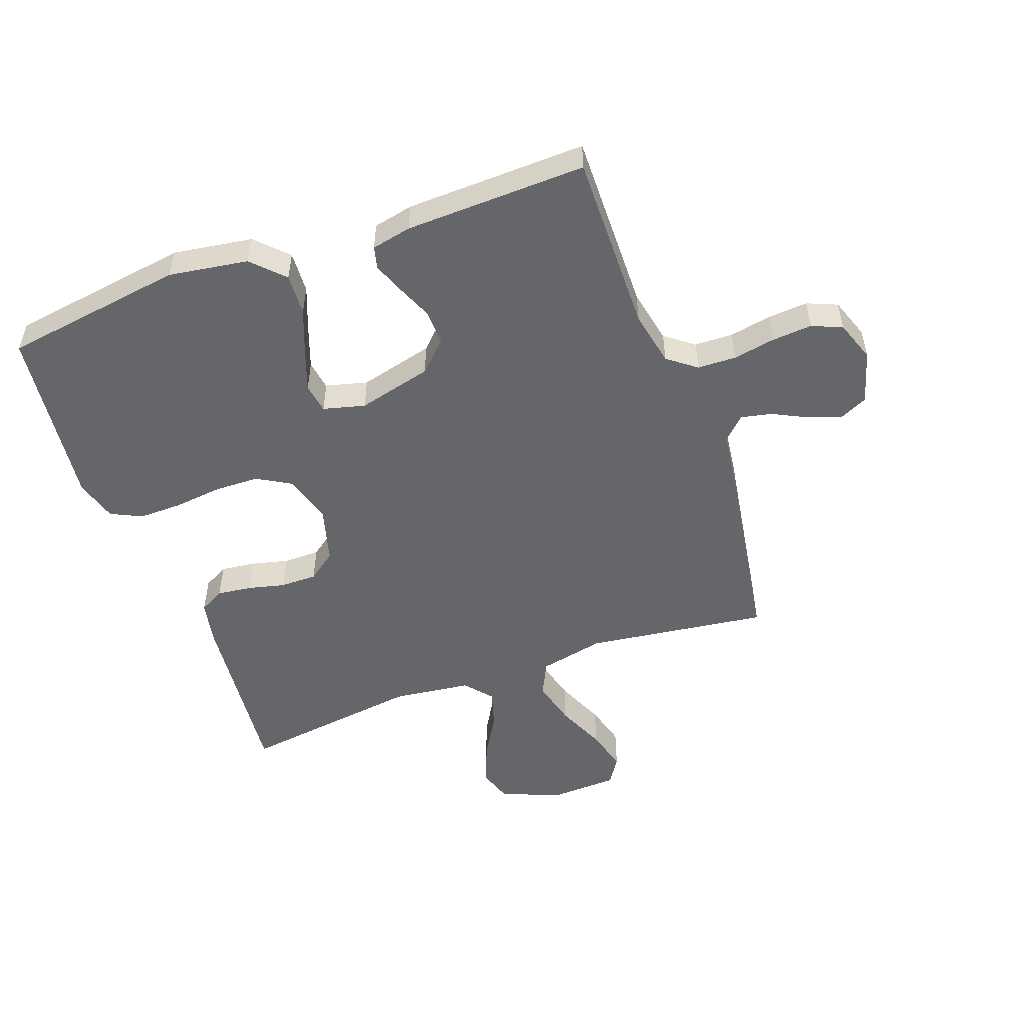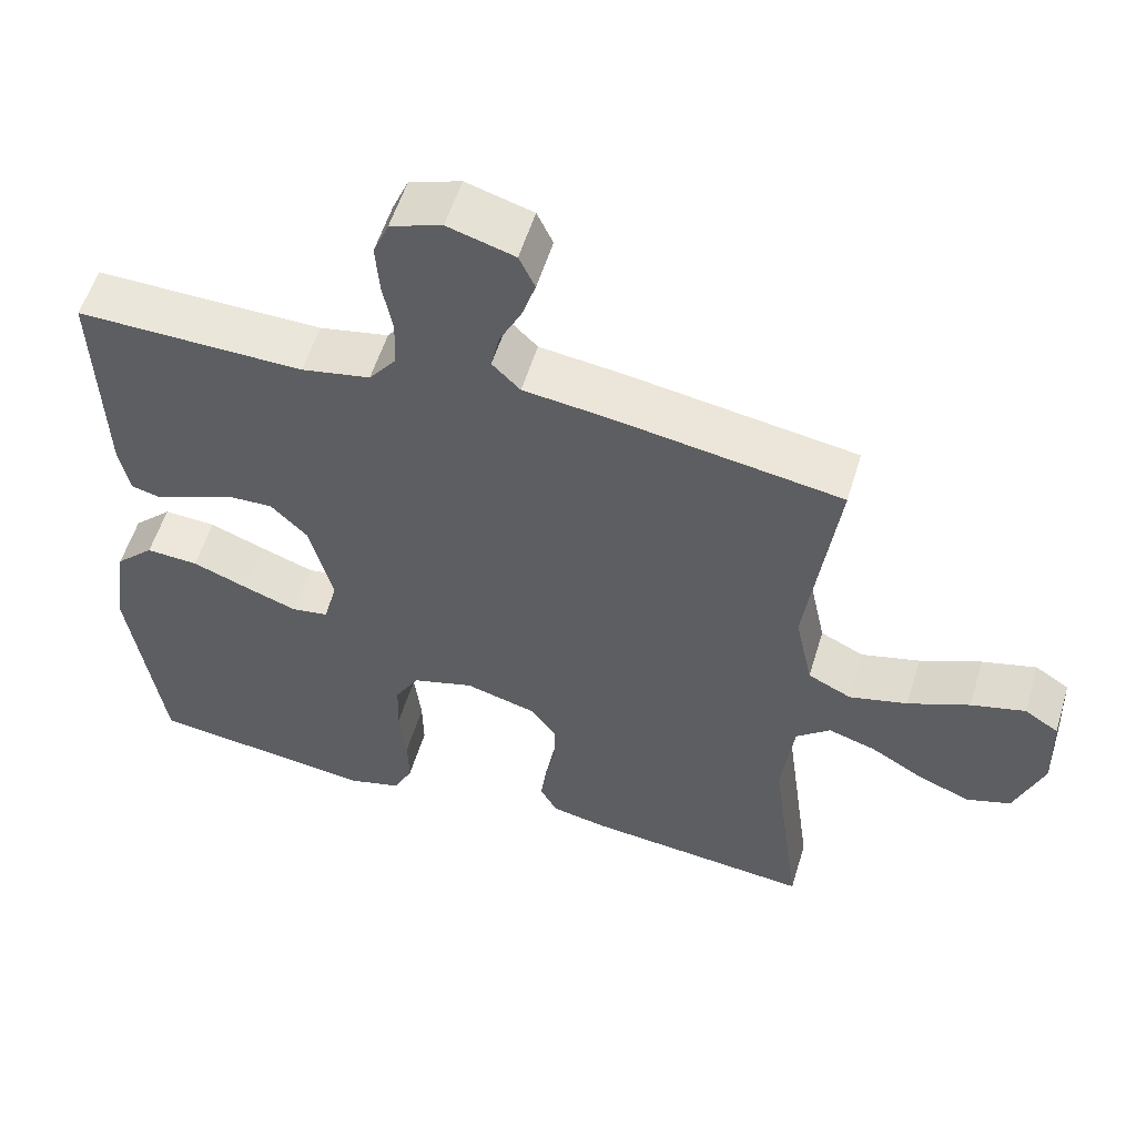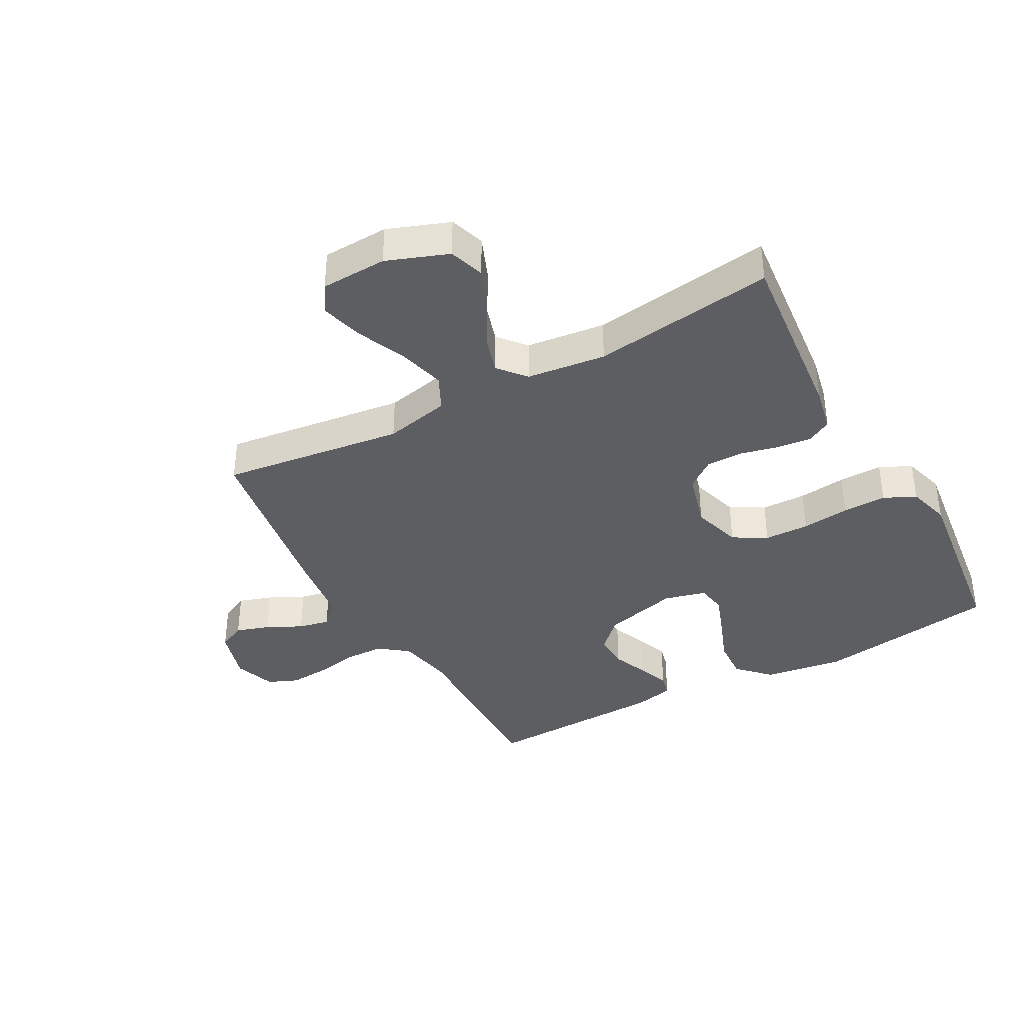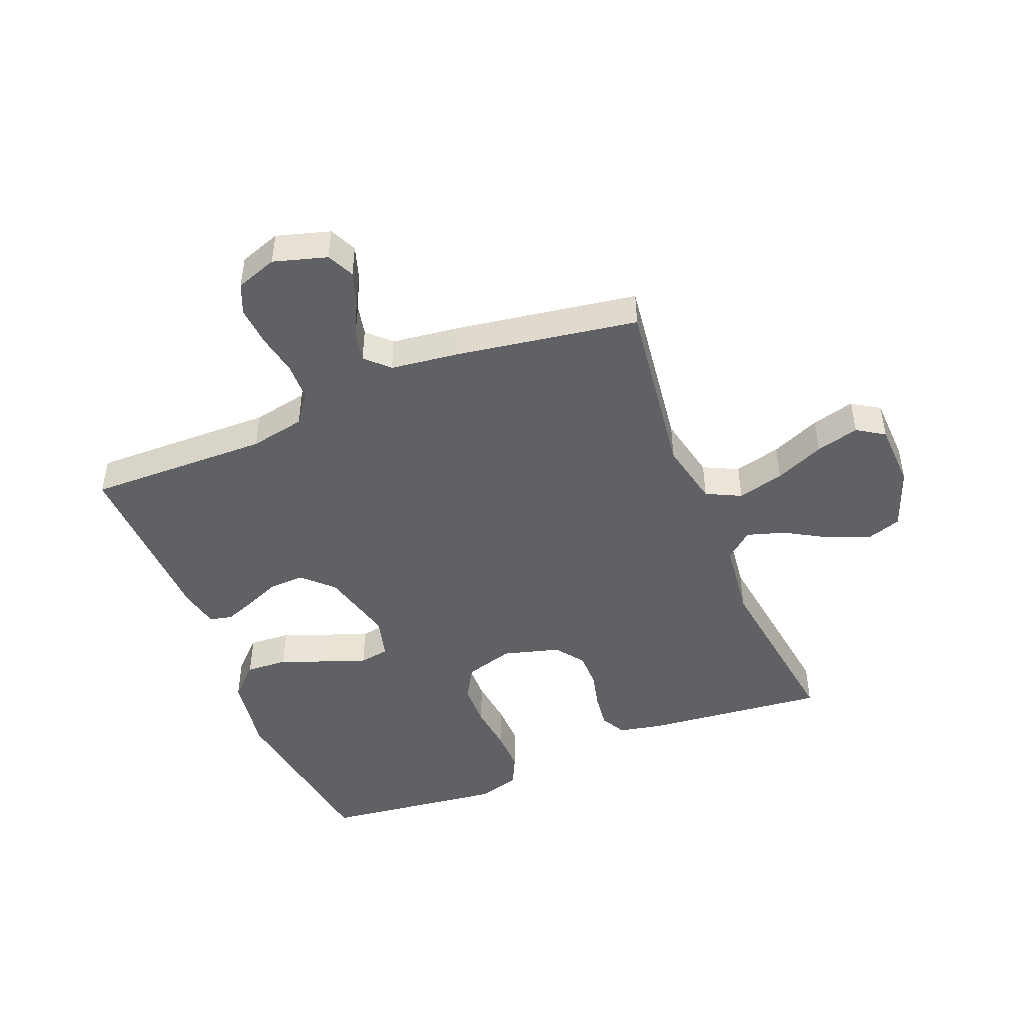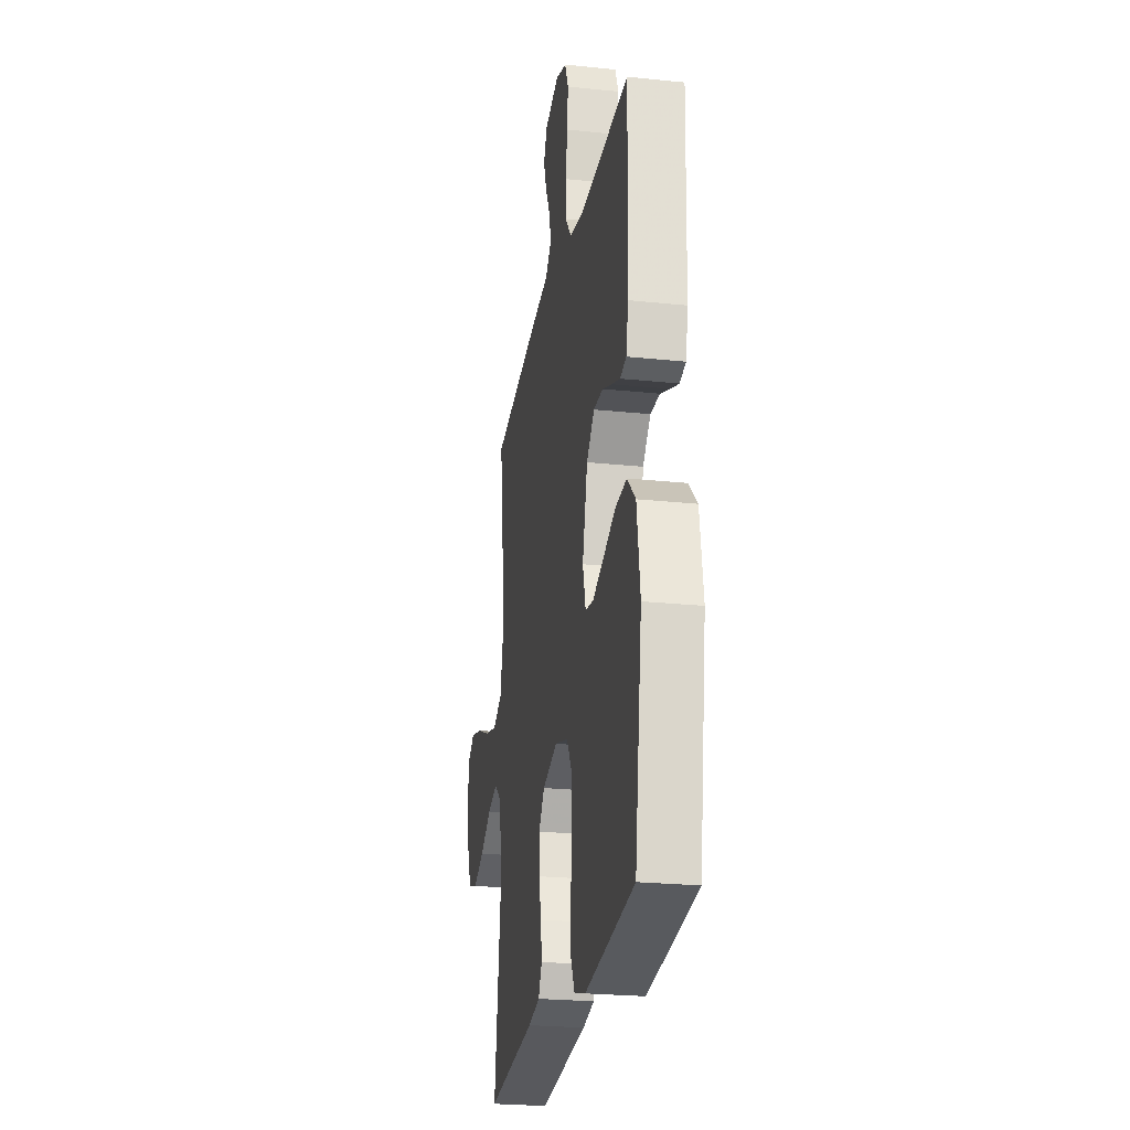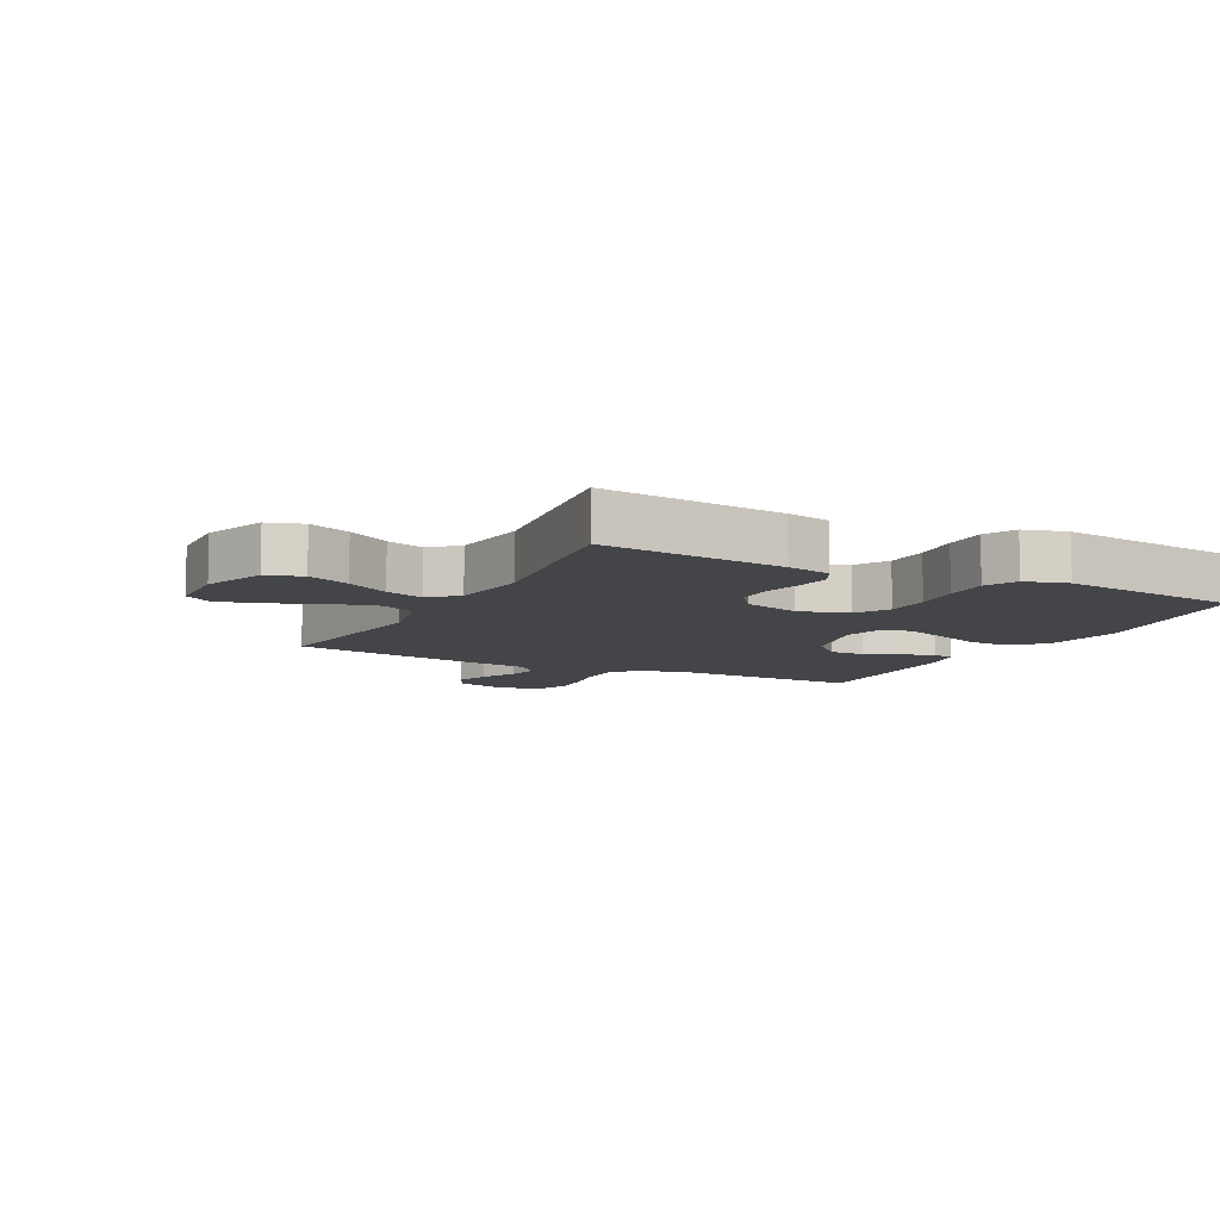
<metadata>
{"format":"obj","ext":"obj","renderer":"f3d","projection":"perspective","resolution":1024,"background":"white","views":[{"elev":-51.8,"azim":-70.0,"up":"+Y"},{"elev":55.9,"azim":16.9,"up":"+Z"},{"elev":-38.3,"azim":118.9,"up":"+Y"},{"elev":-46.5,"azim":22.0,"up":"+Y"},{"elev":-24.3,"azim":-99.8,"up":"+Z"},{"elev":-8.9,"azim":152.6,"up":"+Y"}]}
</metadata>
<code>
v 0.5 0.07 -0.5
v 0.2 0.07 -0.469
v 0.128 0.07 -0.454
v 0.106 0.07 -0.413
v 0.113 0.07 -0.356
v 0.128 0.07 -0.294
v 0.128 0.07 -0.234
v 0.093 0.07 -0.187
v 0 0.07 -0.161
v -0.081 0.07 -0.185
v -0.113 0.07 -0.24
v -0.115 0.07 -0.314
v -0.106 0.07 -0.393
v -0.105 0.07 -0.465
v -0.13 0.07 -0.517
v -0.2 0.07 -0.537
v -0.5 0.07 -0.5
v -0.544 0.07 -0.2
v -0.524 0.07 -0.069
v -0.473 0.07 -0.019
v -0.404 0.07 -0.023
v -0.329 0.07 -0.052
v -0.26 0.07 -0.077
v -0.211 0.07 -0.069
v -0.193 0.07 0
v -0.224 0.07 0.123
v -0.272 0.07 0.171
v -0.33 0.07 0.169
v -0.388 0.07 0.145
v -0.44 0.07 0.125
v -0.477 0.07 0.134
v -0.491 0.07 0.2
v -0.5 0.07 0.5
v -0.2 0.07 0.495
v -0.109 0.07 0.513
v -0.073 0.07 0.56
v -0.071 0.07 0.624
v -0.084 0.07 0.694
v -0.089 0.07 0.76
v -0.068 0.07 0.81
v 0 0.07 0.834
v 0.088 0.07 0.808
v 0.109 0.07 0.763
v 0.091 0.07 0.708
v 0.062 0.07 0.65
v 0.051 0.07 0.599
v 0.088 0.07 0.562
v 0.2 0.07 0.548
v 0.5 0.07 0.5
v 0.46 0.07 0.2
v 0.483 0.07 0.092
v 0.54 0.07 0.064
v 0.617 0.07 0.084
v 0.698 0.07 0.119
v 0.769 0.07 0.138
v 0.814 0.07 0.109
v 0.818 0.07 0
v 0.78 0.07 -0.101
v 0.722 0.07 -0.12
v 0.653 0.07 -0.092
v 0.583 0.07 -0.051
v 0.521 0.07 -0.032
v 0.476 0.07 -0.07
v 0.46 0.07 -0.2
v 0.5 0 -0.5
v 0.2 0 -0.469
v 0.128 0 -0.454
v 0.106 0 -0.413
v 0.113 0 -0.356
v 0.128 0 -0.294
v 0.128 0 -0.234
v 0.093 0 -0.187
v 0 0 -0.161
v -0.081 0 -0.185
v -0.113 0 -0.24
v -0.115 0 -0.314
v -0.106 0 -0.393
v -0.105 0 -0.465
v -0.13 0 -0.517
v -0.2 0 -0.537
v -0.5 0 -0.5
v -0.544 0 -0.2
v -0.524 0 -0.069
v -0.473 0 -0.019
v -0.404 0 -0.023
v -0.329 0 -0.052
v -0.26 0 -0.077
v -0.211 0 -0.069
v -0.193 0 0
v -0.224 0 0.123
v -0.272 0 0.171
v -0.33 0 0.169
v -0.388 0 0.145
v -0.44 0 0.125
v -0.477 0 0.134
v -0.491 0 0.2
v -0.5 0 0.5
v -0.2 0 0.495
v -0.109 0 0.513
v -0.073 0 0.56
v -0.071 0 0.624
v -0.084 0 0.694
v -0.089 0 0.76
v -0.068 0 0.81
v 0 0 0.834
v 0.088 0 0.808
v 0.109 0 0.763
v 0.091 0 0.708
v 0.062 0 0.65
v 0.051 0 0.599
v 0.088 0 0.562
v 0.2 0 0.548
v 0.5 0 0.5
v 0.46 0 0.2
v 0.483 0 0.092
v 0.54 0 0.064
v 0.617 0 0.084
v 0.698 0 0.119
v 0.769 0 0.138
v 0.814 0 0.109
v 0.818 0 0
v 0.78 0 -0.101
v 0.722 0 -0.12
v 0.653 0 -0.092
v 0.583 0 -0.051
v 0.521 0 -0.032
v 0.476 0 -0.07
v 0.46 0 -0.2
f 58 59 60 61
f 58 61 62
f 57 58 62
f 56 57 62
f 53 54 55 56
f 52 53 56 62
f 51 52 62 63
f 47 48 49 50
f 47 50 51 63
f 42 43 44 45
f 42 45 46
f 41 42 46
f 40 41 46
f 37 38 39 40
f 37 40 46
f 36 37 46 47
f 31 32 33 34
f 31 34 35
f 28 29 30 31
f 28 31 35
f 27 28 35 36
f 19 20 21 22
f 19 22 23
f 18 19 23
f 17 18 23 24
f 15 16 17 24
f 12 13 14 15
f 11 12 15 24
f 3 4 5 6
f 1 2 3 6
f 64 1 6 7
f 63 64 7 8
f 47 63 8 9
f 26 27 36 47
f 25 26 47 9
f 10 11 24 25
f 9 10 25
f 125 124 123 122
f 126 125 122
f 126 122 121
f 126 121 120
f 120 119 118 117
f 126 120 117 116
f 127 126 116 115
f 114 113 112 111
f 127 115 114 111
f 109 108 107 106
f 110 109 106
f 110 106 105
f 110 105 104
f 104 103 102 101
f 110 104 101
f 111 110 101 100
f 98 97 96 95
f 99 98 95
f 95 94 93 92
f 99 95 92
f 100 99 92 91
f 86 85 84 83
f 87 86 83
f 87 83 82
f 88 87 82 81
f 88 81 80 79
f 79 78 77 76
f 88 79 76 75
f 70 69 68 67
f 70 67 66 65
f 71 70 65 128
f 72 71 128 127
f 73 72 127 111
f 111 100 91 90
f 73 111 90 89
f 89 88 75 74
f 89 74 73
f 1 65 66 2
f 2 66 67 3
f 3 67 68 4
f 4 68 69 5
f 5 69 70 6
f 6 70 71 7
f 7 71 72 8
f 8 72 73 9
f 9 73 74 10
f 10 74 75 11
f 11 75 76 12
f 12 76 77 13
f 13 77 78 14
f 14 78 79 15
f 15 79 80 16
f 16 80 81 17
f 17 81 82 18
f 18 82 83 19
f 19 83 84 20
f 20 84 85 21
f 21 85 86 22
f 22 86 87 23
f 23 87 88 24
f 24 88 89 25
f 25 89 90 26
f 26 90 91 27
f 27 91 92 28
f 28 92 93 29
f 29 93 94 30
f 30 94 95 31
f 31 95 96 32
f 32 96 97 33
f 33 97 98 34
f 34 98 99 35
f 35 99 100 36
f 36 100 101 37
f 37 101 102 38
f 38 102 103 39
f 39 103 104 40
f 40 104 105 41
f 41 105 106 42
f 42 106 107 43
f 43 107 108 44
f 44 108 109 45
f 45 109 110 46
f 46 110 111 47
f 47 111 112 48
f 48 112 113 49
f 49 113 114 50
f 50 114 115 51
f 51 115 116 52
f 52 116 117 53
f 53 117 118 54
f 54 118 119 55
f 55 119 120 56
f 56 120 121 57
f 57 121 122 58
f 58 122 123 59
f 59 123 124 60
f 60 124 125 61
f 61 125 126 62
f 62 126 127 63
f 63 127 128 64
f 64 128 65 1

</code>
